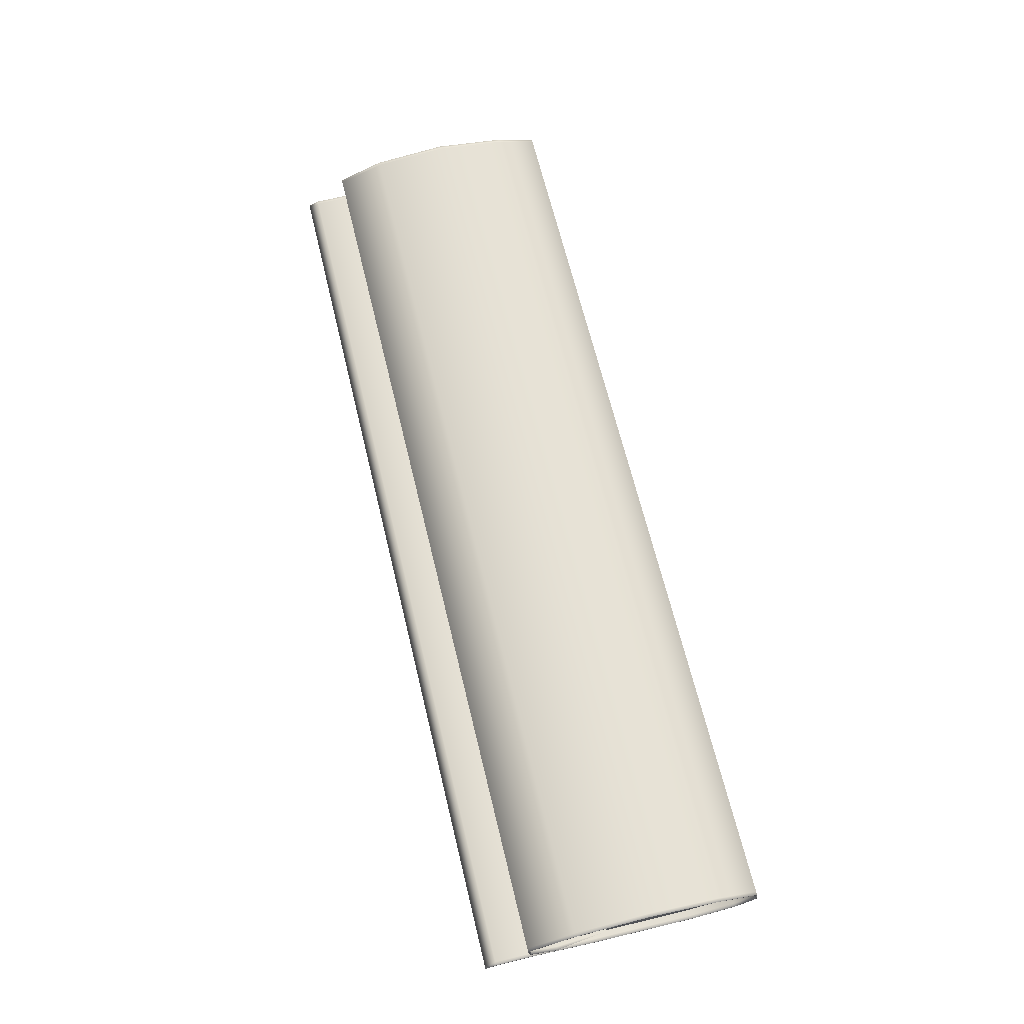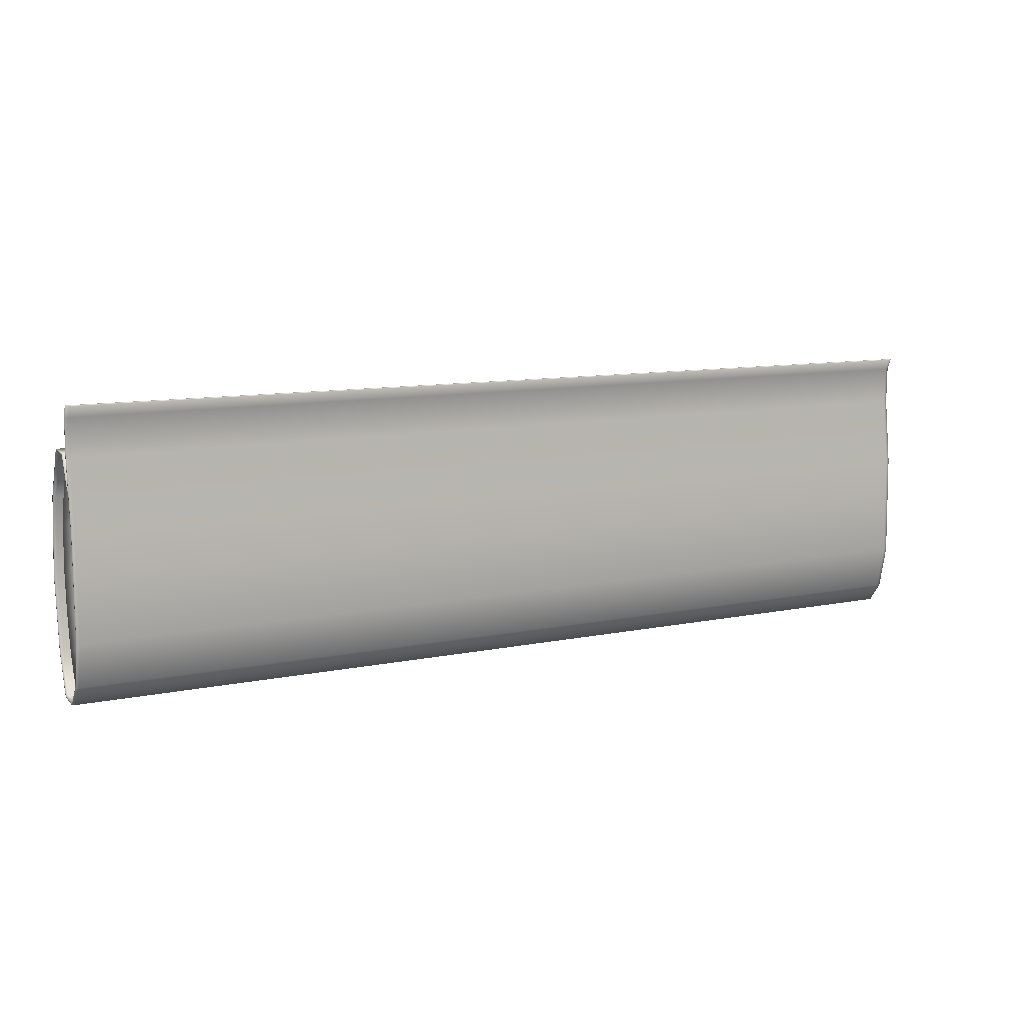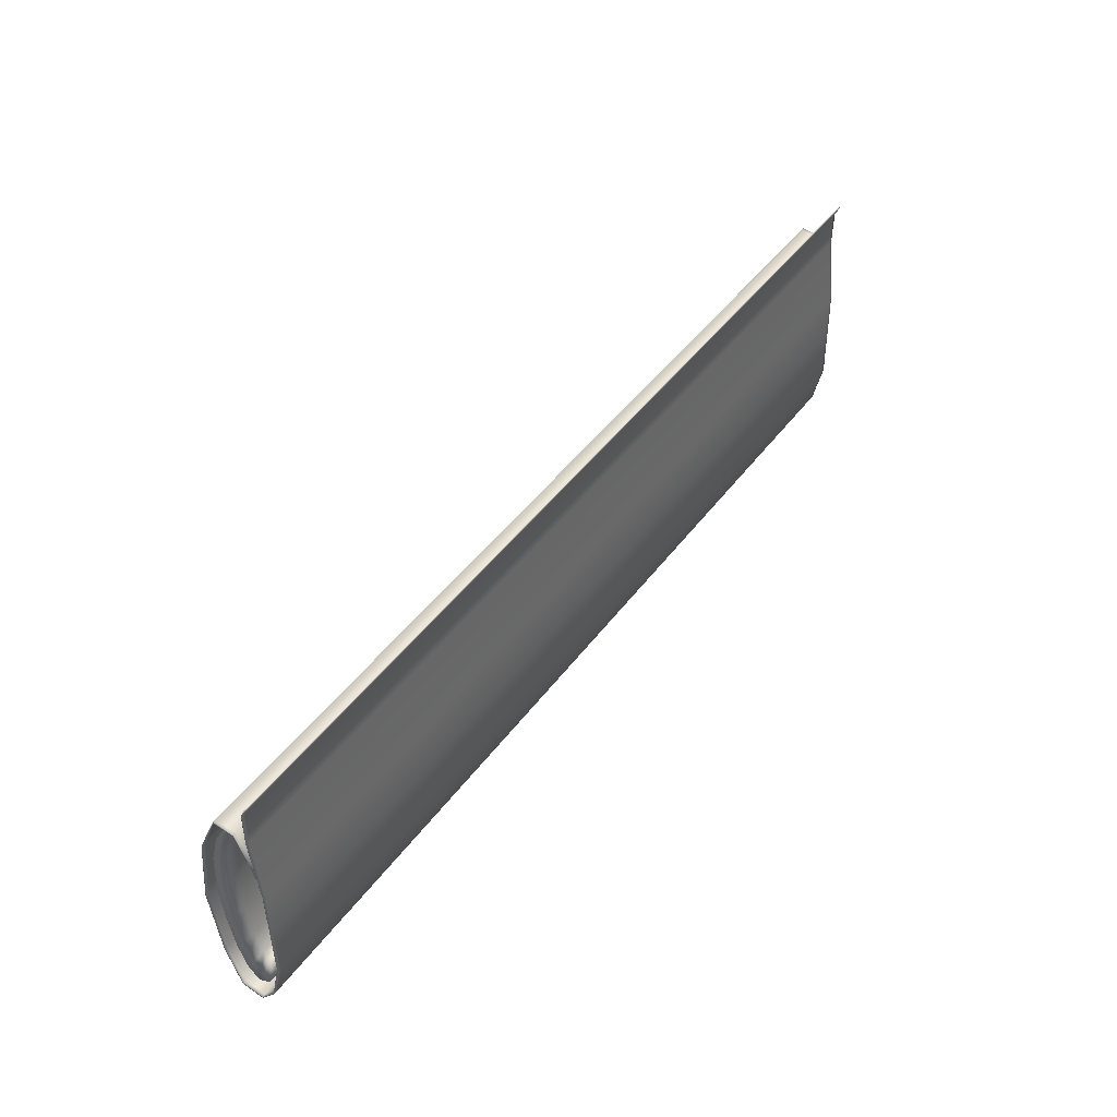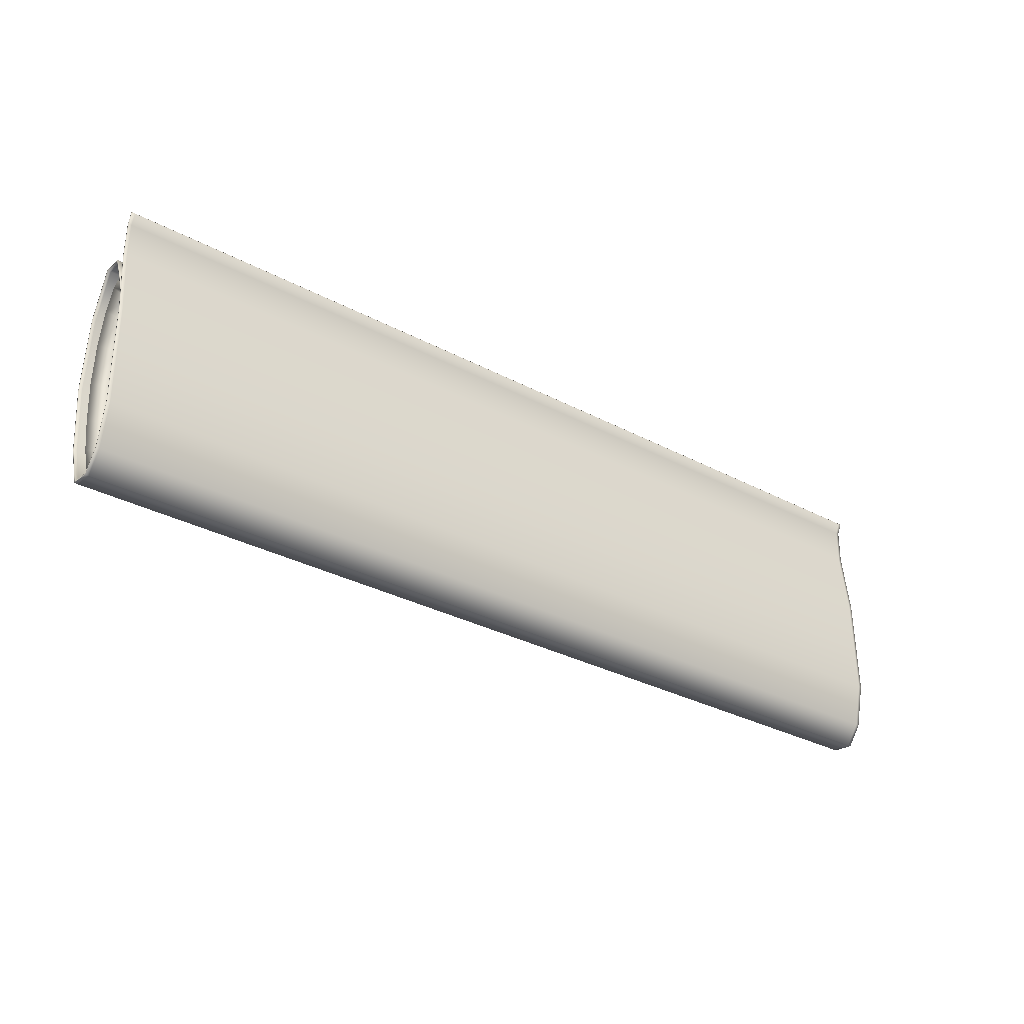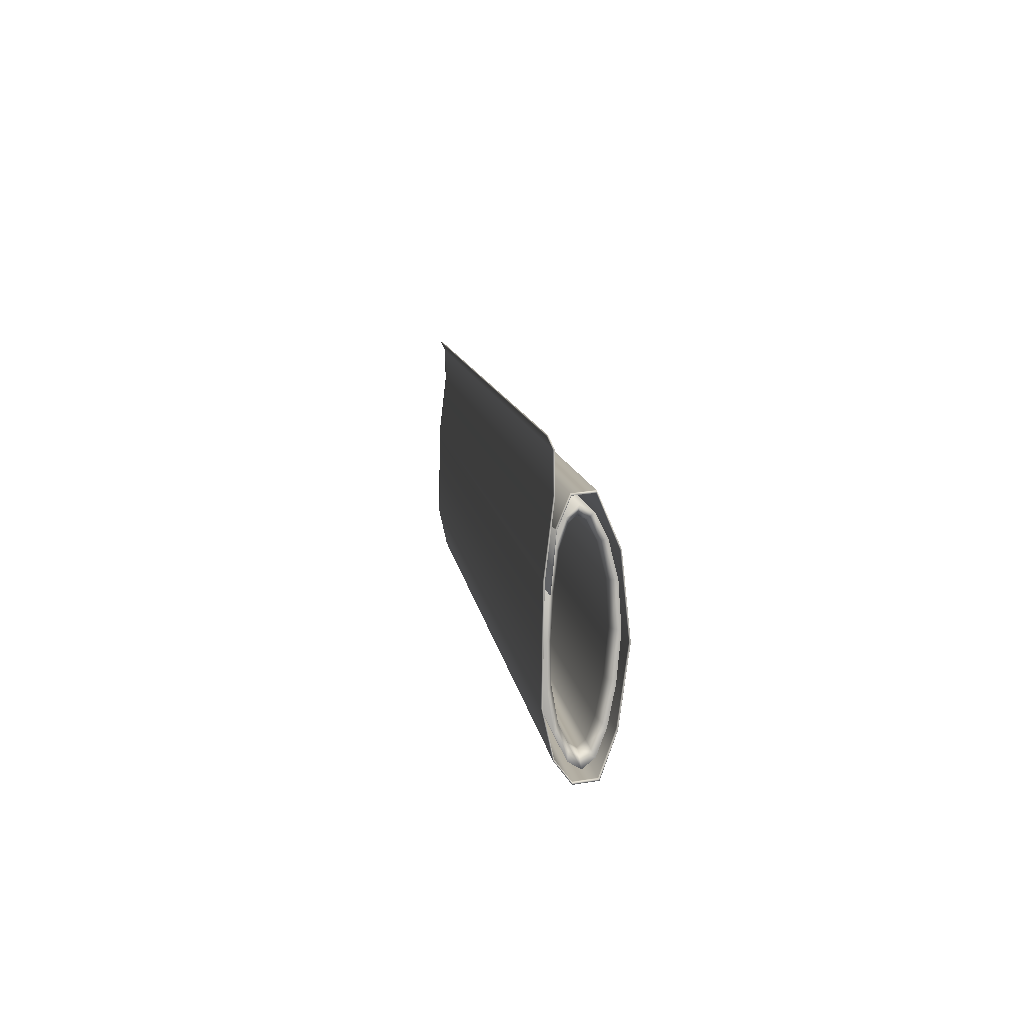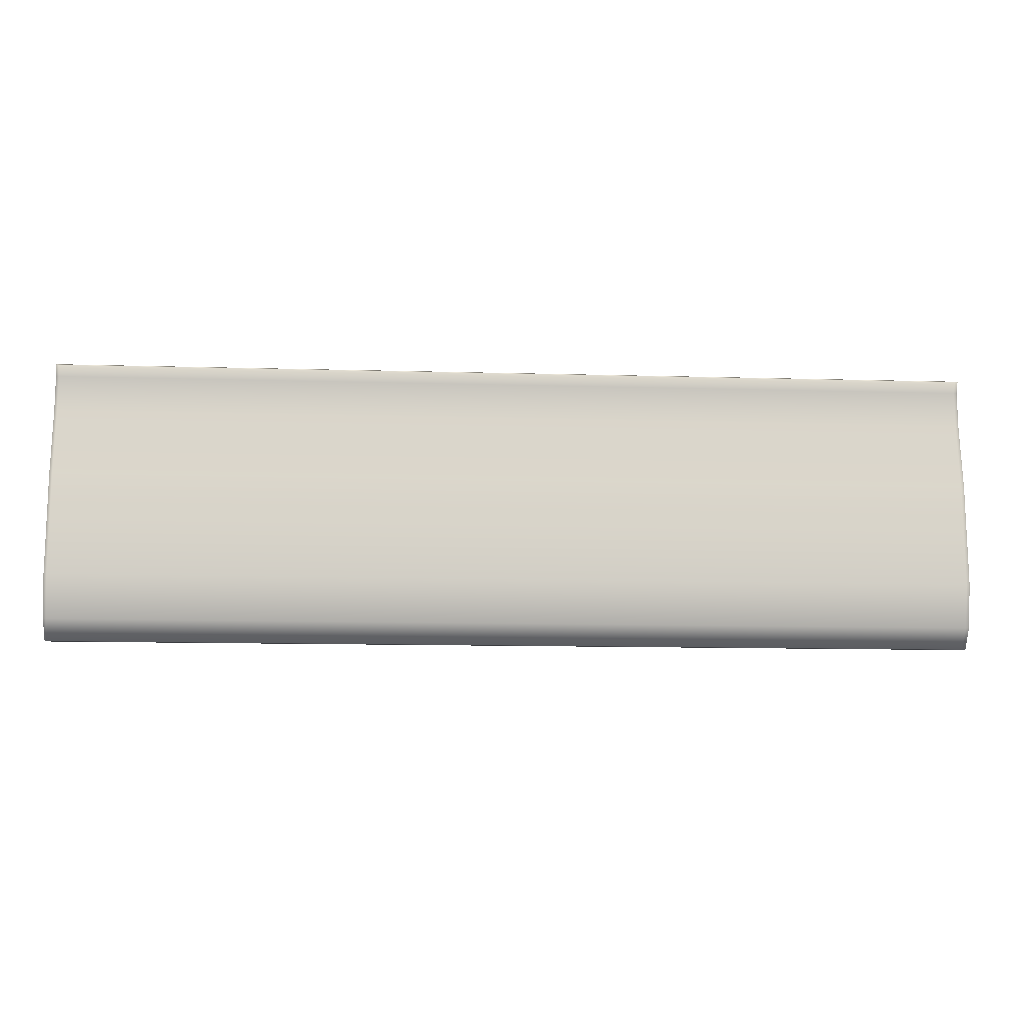
<metadata>
{"format":"obj","ext":"obj","renderer":"f3d","projection":"perspective","resolution":1024,"background":"white","views":[{"elev":66.1,"azim":-103.6,"up":"+Z"},{"elev":10.1,"azim":151.7,"up":"+Y"},{"elev":45.7,"azim":124.3,"up":"+Y"},{"elev":-31.6,"azim":143.0,"up":"+Y"},{"elev":9.8,"azim":-97.2,"up":"+Y"},{"elev":-12.2,"azim":176.1,"up":"+Y"}]}
</metadata>
<code>
o Cylinder_039
v -0.1117 0.01731 0.009384
v 0.1117 0.01731 0.009383
v -0.1117 0.01631 0.01137
v 0.1117 0.01631 0.01137
v -0.1117 0.01177 0.01371
v 0.1117 0.01177 0.01371
v -0.1117 0.003936 0.01567
v 0.1117 0.003936 0.01567
v -0.1117 -0.006005 0.01629
v 0.1117 -0.006005 0.01629
v -0.1117 -0.01624 0.01536
v 0.1117 -0.01624 0.01536
v -0.1117 -0.02467 0.0137
v 0.1117 -0.02467 0.0137
v -0.1117 -0.02986 0.01177
v 0.1117 -0.02986 0.01177
v -0.1117 -0.03145 0.009892
v 0.1117 -0.03145 0.009891
v -0.1117 -0.03029 0.007933
v 0.1117 -0.03029 0.007931
v -0.1117 -0.02556 0.005724
v 0.1117 -0.02556 0.005722
v -0.1117 -0.01764 0.004337
v 0.1117 -0.01764 0.004335
v -0.1117 -0.008006 0.004193
v 0.1117 -0.008006 0.004192
v -0.1117 0.001836 0.004689
v 0.1117 0.001836 0.004688
v -0.1117 0.01024 0.005761
v 0.1117 0.01024 0.00576
v -0.1117 0.01557 0.007546
v 0.1117 0.01557 0.007545
v -0.1179 0.01556 0.004163
v 0.1179 0.01556 0.004162
v -0.1179 0.02262 0.007104
v 0.1179 0.02262 0.007103
v -0.1179 0.02313 0.01232
v 0.1179 0.02313 0.01232
v -0.1179 0.01128 0.01737
v 0.1179 0.01128 0.01737
v -0.1179 -0.007579 0.01937
v 0.1179 -0.00758 0.01937
v -0.1179 -0.02561 0.01696
v 0.1179 -0.02561 0.01696
v -0.1179 -0.03606 0.01327
v 0.1179 -0.03606 0.01327
v -0.1179 -0.03668 0.007687
v 0.1179 -0.03668 0.007685
v -0.1179 -0.03161 0.003841
v 0.1179 -0.03161 0.00384
v -0.1179 -0.02069 0.001454
v 0.1179 -0.02069 0.001452
v -0.1179 -0.007493 0.001614
v 0.1179 -0.007493 0.001613
v -0.1179 0.005199 0.001789
v 0.1179 0.005199 0.001788
v -0.1179 0.02215 0.003794
v 0.1179 0.02215 0.003793
v -0.1179 0.03121 0.003668
v 0.1179 0.03121 0.003666
v -0.1179 0.03391 0.002468
v 0.1179 0.03391 0.002467
v -0.1158 0.02006 0.00923
v -0.1158 0.01856 0.01223
v 0.1158 0.01856 0.01223
v 0.1158 0.02006 0.009228
v -0.1158 0.01318 0.015
v 0.1158 0.01318 0.015
v -0.1158 0.004733 0.01712
v 0.1158 0.004733 0.01712
v -0.1158 -0.005728 0.01786
v 0.1158 -0.005728 0.01786
v -0.1158 -0.01656 0.01687
v 0.1158 -0.01656 0.01687
v -0.1158 -0.02567 0.01509
v 0.1158 -0.02567 0.01509
v -0.1158 -0.03182 0.01281
v 0.1158 -0.03182 0.0128
v -0.1158 -0.03421 0.009971
v 0.1158 -0.03421 0.009969
v -0.1158 -0.03247 0.00702
v 0.1158 -0.03247 0.007018
v -0.1158 -0.02687 0.004401
v 0.1158 -0.02687 0.0044
v -0.1158 -0.01835 0.002931
v 0.1158 -0.01835 0.00293
v -0.1158 -0.008264 0.00277
v 0.1158 -0.008264 0.002769
v -0.1158 0.002063 0.003202
v 0.1158 0.002062 0.003201
v -0.1158 0.01113 0.004346
v 0.1158 0.01113 0.004345
v -0.1158 0.01745 0.006462
v 0.1158 0.01745 0.006461
v 0 0.01731 0.009383
v 0 0.01631 0.01137
v 0 0.01177 0.01371
v 0 0.003936 0.01567
v 0 -0.006005 0.01629
v 0 -0.01624 0.01536
v 0 -0.02467 0.0137
v 0 -0.02986 0.01177
v 0 -0.03145 0.009892
v 0 -0.03029 0.007932
v 0 -0.02556 0.005723
v 0 -0.01764 0.004336
v 0 -0.008006 0.004192
v 0 0.001836 0.004688
v 0 0.01024 0.00576
v 0 0.01557 0.007545
v 0.1158 0.00202 0.003437
v -0.1158 0.002021 0.003438
v -0.1179 0.01541 0.004393
v 0.1179 0.01541 0.004392
v -0.1179 0.02222 0.00723
v 0.1179 0.02222 0.007229
v -0.1179 0.02271 0.0122
v 0.1179 0.02271 0.0122
v -0.1179 0.0111 0.01715
v 0.1179 0.0111 0.01714
v -0.1179 -0.007613 0.01912
v 0.1179 -0.007614 0.01912
v -0.1179 -0.02548 0.01673
v 0.1179 -0.02548 0.01673
v -0.1179 -0.03566 0.01313
v 0.1179 -0.03566 0.01313
v -0.1179 -0.03626 0.007765
v 0.1179 -0.03626 0.007763
v -0.1179 -0.03134 0.004037
v 0.1179 -0.03134 0.004035
v -0.1179 -0.02058 0.001674
v 0.1179 -0.02058 0.001673
v -0.1179 -0.007458 0.001845
v 0.1179 -0.007459 0.001844
v -0.1179 0.005169 0.002028
v 0.1179 0.005169 0.002027
v -0.1179 0.02212 0.004034
v 0.1179 0.02212 0.004032
v -0.1179 0.03136 0.003904
v 0.1179 0.03136 0.003903
v -0.1179 0.03416 0.002659
v 0.1179 0.03416 0.002658
v -0.117 0.01556 0.004163
v -0.117 0.02262 0.007104
v -0.117 0.02313 0.01232
v -0.117 0.01128 0.01737
v -0.117 -0.007579 0.01937
v -0.117 -0.02561 0.01696
v -0.117 -0.03606 0.01327
v -0.117 -0.03668 0.007687
v -0.117 -0.03161 0.003841
v -0.117 -0.02069 0.00144
v -0.117 -0.007491 0.00161
v -0.117 0.005199 0.001789
v -0.117 0.02215 0.003794
v -0.117 0.03121 0.003668
v -0.117 0.03391 0.002468
v -0.1161 0.00202 0.003439
v -0.117 0.01541 0.004393
v -0.117 0.02222 0.00723
v -0.117 0.02271 0.0122
v -0.117 0.0111 0.01715
v -0.117 -0.007613 0.01912
v -0.117 -0.02548 0.01673
v -0.117 -0.03566 0.01313
v -0.117 -0.03626 0.007765
v -0.117 -0.03134 0.004037
v -0.117 -0.02058 0.001661
v -0.117 -0.007457 0.001841
v -0.117 0.005169 0.002028
v -0.117 0.02212 0.004034
v -0.117 0.03136 0.003904
v -0.117 0.03416 0.002659
v 0.117 0.01556 0.004162
v 0.117 0.02262 0.007103
v 0.117 0.02313 0.01232
v 0.117 0.01128 0.01737
v 0.117 -0.00758 0.01937
v 0.117 -0.02561 0.01696
v 0.117 -0.03606 0.01327
v 0.117 -0.03668 0.007685
v 0.117 -0.03161 0.00384
v 0.117 -0.02069 0.00144
v 0.117 -0.007491 0.001608
v 0.117 0.005199 0.001788
v 0.117 0.02215 0.003793
v 0.117 0.03121 0.003666
v 0.117 0.03391 0.002467
v 0.1149 0.002021 0.003436
v 0.117 0.01541 0.004392
v 0.117 0.02222 0.007229
v 0.117 0.02271 0.0122
v 0.117 0.0111 0.01714
v 0.117 -0.007614 0.01912
v 0.117 -0.02548 0.01673
v 0.117 -0.03566 0.01313
v 0.117 -0.03626 0.007763
v 0.117 -0.03134 0.004035
v 0.117 -0.02058 0.00166
v 0.117 -0.007457 0.00184
v 0.117 0.005169 0.002027
v 0.117 0.02212 0.004032
v 0.117 0.03136 0.003903
v 0.117 0.03416 0.002658
v -0.1095 -0.008006 0.004193
v -0.1095 -0.01764 0.004337
v -0.1095 -0.02467 0.0137
v -0.1095 -0.01624 0.01536
v -0.1095 0.001836 0.004689
v -0.1095 -0.02986 0.01177
v -0.1095 0.01024 0.005761
v -0.1095 0.01631 0.01137
v -0.1095 0.01731 0.009384
v -0.1095 -0.03145 0.009892
v -0.1095 0.01557 0.007546
v -0.1095 0.01177 0.01371
v -0.1095 -0.03029 0.007933
v -0.1095 0.003936 0.01567
v -0.1095 -0.02556 0.005724
v -0.1095 -0.006005 0.01629
v 0.1103 -0.006005 0.01629
v 0.1103 -0.01624 0.01536
v 0.1103 -0.01764 0.004335
v 0.1103 -0.008006 0.004192
v 0.1103 -0.02467 0.0137
v 0.1103 0.001836 0.004688
v 0.1103 -0.02986 0.01177
v 0.1103 0.01024 0.00576
v 0.1103 0.01731 0.009383
v 0.1103 0.01631 0.01137
v 0.1103 -0.03145 0.009891
v 0.1103 0.01557 0.007545
v 0.1103 0.01177 0.01371
v 0.1103 -0.03029 0.007931
v 0.1103 0.003936 0.01567
v 0.1103 -0.02556 0.005722
f 63 66 65 64
f 64 65 68 67
f 67 68 70 69
f 69 70 72 71
f 71 72 74 73
f 73 74 76 75
f 75 76 78 77
f 77 78 80 79
f 79 80 82 81
f 81 82 84 83
f 83 84 86 85
f 85 86 88 87
f 87 88 90 89
f 89 90 92 91
f 222 221 99 100
f 91 92 94 93
f 93 94 66 63
f 206 205 107 106
f 90 34 174 143 33 89
f 143 144 35 33
f 144 145 37 35
f 145 146 39 37
f 146 147 41 39
f 147 148 43 41
f 148 149 45 43
f 149 150 47 45
f 150 151 49 47
f 151 152 51 49
f 152 153 53 51
f 153 154 55 53
f 154 155 57 55
f 155 156 59 57
f 156 157 61 59
f 3 1 63 64
f 2 4 65 66
f 5 3 64 67
f 4 6 68 65
f 7 5 67 69
f 6 8 70 68
f 9 7 69 71
f 8 10 72 70
f 11 9 71 73
f 10 12 74 72
f 13 11 73 75
f 12 14 76 74
f 15 13 75 77
f 14 16 78 76
f 17 15 77 79
f 16 18 80 78
f 19 17 79 81
f 18 20 82 80
f 21 19 81 83
f 20 22 84 82
f 23 21 83 85
f 22 24 86 84
f 25 23 85 87
f 24 26 88 86
f 27 25 87 89
f 26 28 90 88
f 29 27 89 91
f 28 30 92 90
f 31 29 91 93
f 30 32 94 92
f 1 31 93 63
f 32 2 66 94
f 224 223 106 107
f 208 207 101 100
f 205 209 108 107
f 225 222 100 101
f 226 224 107 108
f 207 210 102 101
f 209 211 109 108
f 227 225 101 102
f 213 212 96 95
f 228 226 108 109
f 210 214 103 102
f 230 229 95 96
f 211 215 110 109
f 231 227 102 103
f 212 216 97 96
f 232 228 109 110
f 214 217 104 103
f 233 230 96 97
f 215 213 95 110
f 234 231 103 104
f 216 218 98 97
f 229 232 110 95
f 217 219 105 104
f 235 233 97 98
f 236 234 104 105
f 218 220 99 98
f 219 206 106 105
f 221 235 98 99
f 223 236 105 106
f 220 208 100 99
f 158 112 113 159
f 159 113 115 160
f 160 115 117 161
f 161 117 119 162
f 162 119 121 163
f 163 121 123 164
f 164 123 125 165
f 165 125 127 166
f 166 127 129 167
f 167 129 131 168
f 168 131 133 169
f 169 133 135 170
f 170 135 137 171
f 171 137 139 172
f 172 139 141 173
f 42 40 120 122
f 60 58 138 140
f 39 41 121 119
f 57 59 139 137
f 34 90 111 114
f 52 50 130 132
f 188 62 142 204
f 89 33 113 112
f 49 51 131 129
f 44 42 122 124
f 62 60 140 142
f 41 43 123 121
f 59 61 141 139
f 36 34 114 116
f 54 52 132 134
f 90 89 112 158 189 111
f 33 35 115 113
f 51 53 133 131
f 46 44 124 126
f 43 45 125 123
f 38 36 116 118
f 56 54 134 136
f 35 37 117 115
f 53 55 135 133
f 48 46 126 128
f 45 47 127 125
f 40 38 118 120
f 58 56 136 138
f 37 39 119 117
f 55 57 137 135
f 50 48 128 130
f 47 49 129 127
f 61 157 173 141
f 203 172 173 204
f 202 171 172 203
f 201 170 171 202
f 200 169 170 201
f 199 168 169 200
f 198 167 168 199
f 197 166 167 198
f 196 165 166 197
f 195 164 165 196
f 194 163 164 195
f 193 162 163 194
f 192 161 162 193
f 191 160 161 192
f 190 159 160 191
f 189 158 159 190
f 187 188 157 156
f 186 187 156 155
f 185 186 155 154
f 184 185 154 153
f 183 184 153 152
f 182 183 152 151
f 181 182 151 150
f 180 181 150 149
f 179 180 149 148
f 178 179 148 147
f 177 178 147 146
f 176 177 146 145
f 175 176 145 144
f 174 175 144 143
f 34 36 175 174
f 36 38 176 175
f 38 40 177 176
f 40 42 178 177
f 42 44 179 178
f 44 46 180 179
f 46 48 181 180
f 48 50 182 181
f 50 52 183 182
f 52 54 184 183
f 54 56 185 184
f 56 58 186 185
f 58 60 187 186
f 60 62 188 187
f 111 189 190 114
f 114 190 191 116
f 116 191 192 118
f 118 192 193 120
f 120 193 194 122
f 122 194 195 124
f 124 195 196 126
f 126 196 197 128
f 128 197 198 130
f 130 198 199 132
f 132 199 200 134
f 134 200 201 136
f 136 201 202 138
f 138 202 203 140
f 140 203 204 142
f 157 188 204 173
f 9 11 208 220
f 21 23 206 219
f 7 9 220 218
f 19 21 219 217
f 5 7 218 216
f 31 1 213 215
f 17 19 217 214
f 3 5 216 212
f 29 31 215 211
f 15 17 214 210
f 1 3 212 213
f 27 29 211 209
f 13 15 210 207
f 25 27 209 205
f 11 13 207 208
f 23 25 205 206
f 24 22 236 223
f 10 8 235 221
f 22 20 234 236
f 8 6 233 235
f 2 32 232 229
f 20 18 231 234
f 6 4 230 233
f 32 30 228 232
f 18 16 227 231
f 4 2 229 230
f 30 28 226 228
f 16 14 225 227
f 28 26 224 226
f 14 12 222 225
f 26 24 223 224
f 12 10 221 222

</code>
